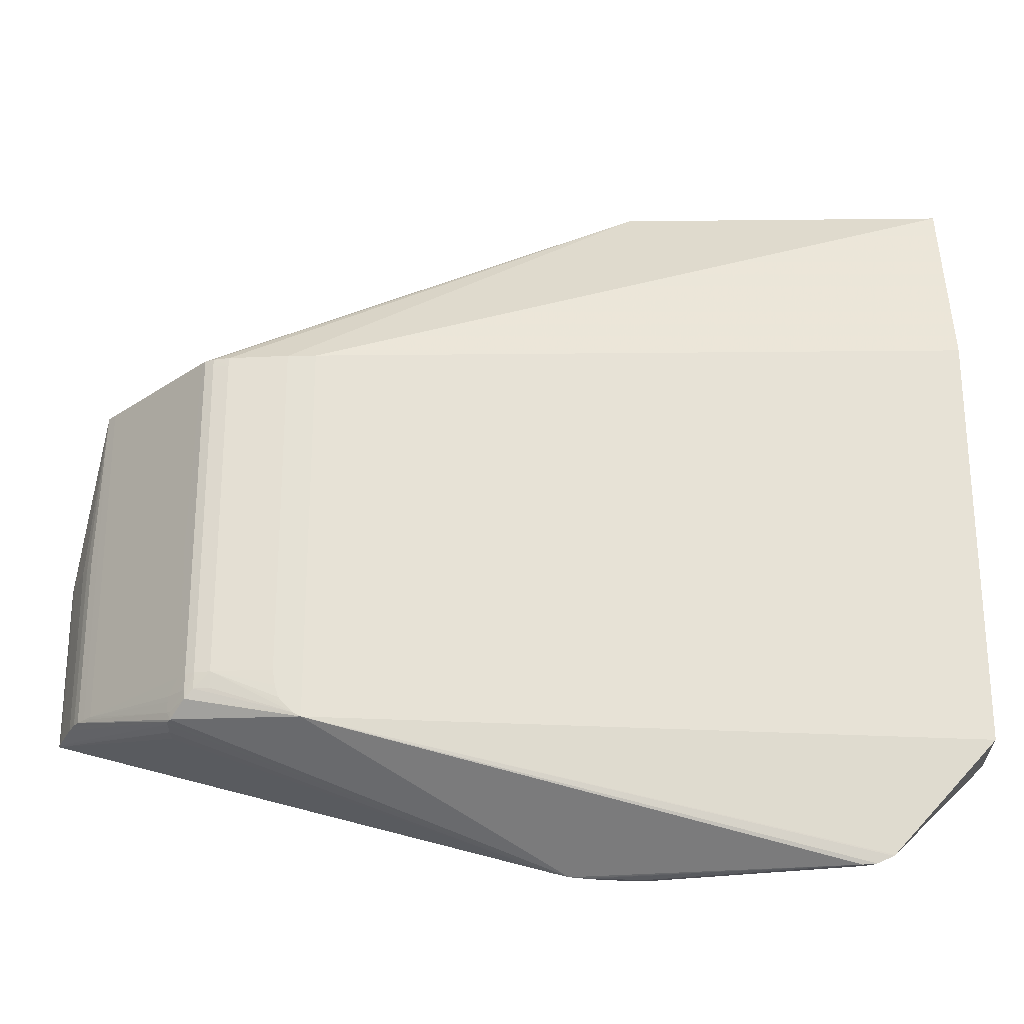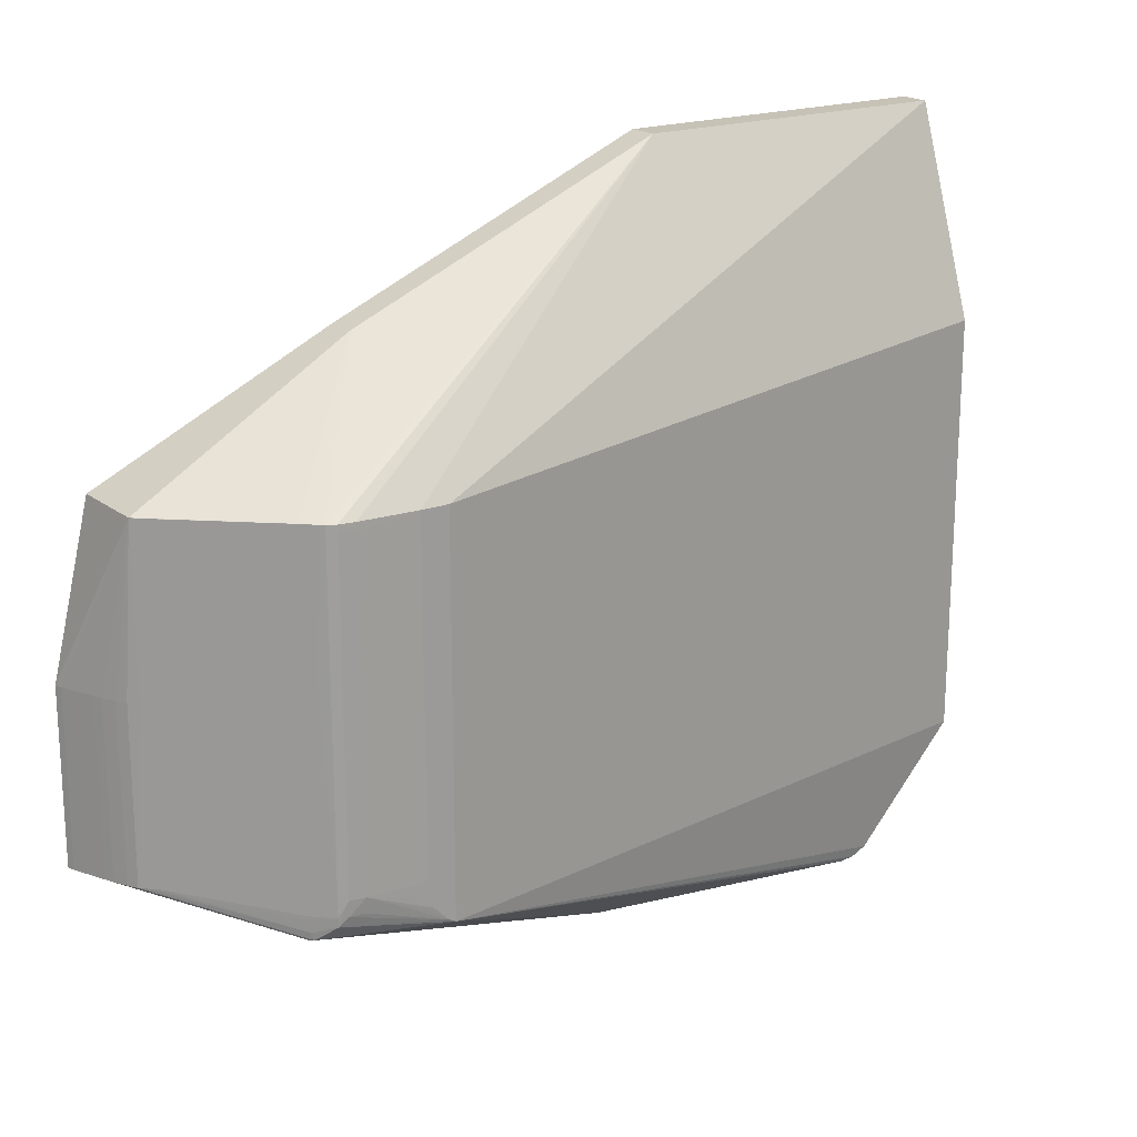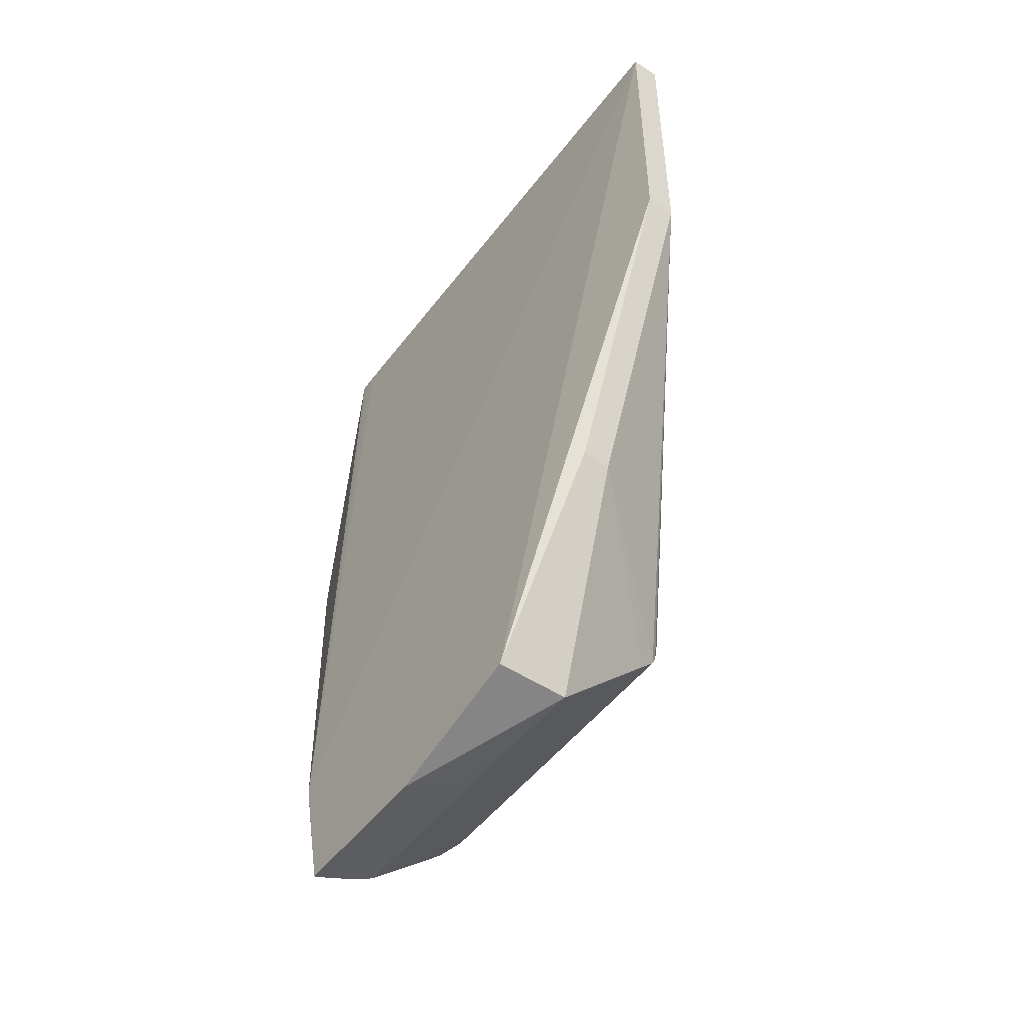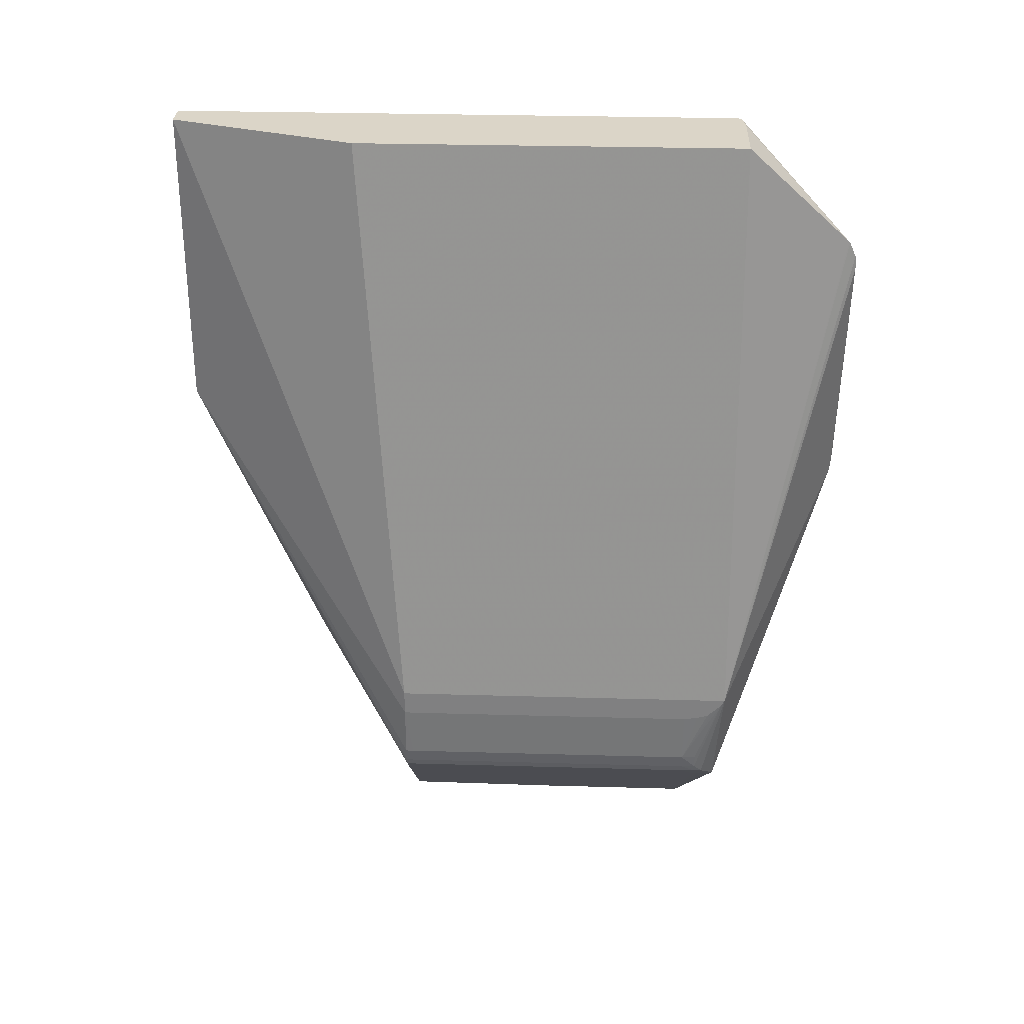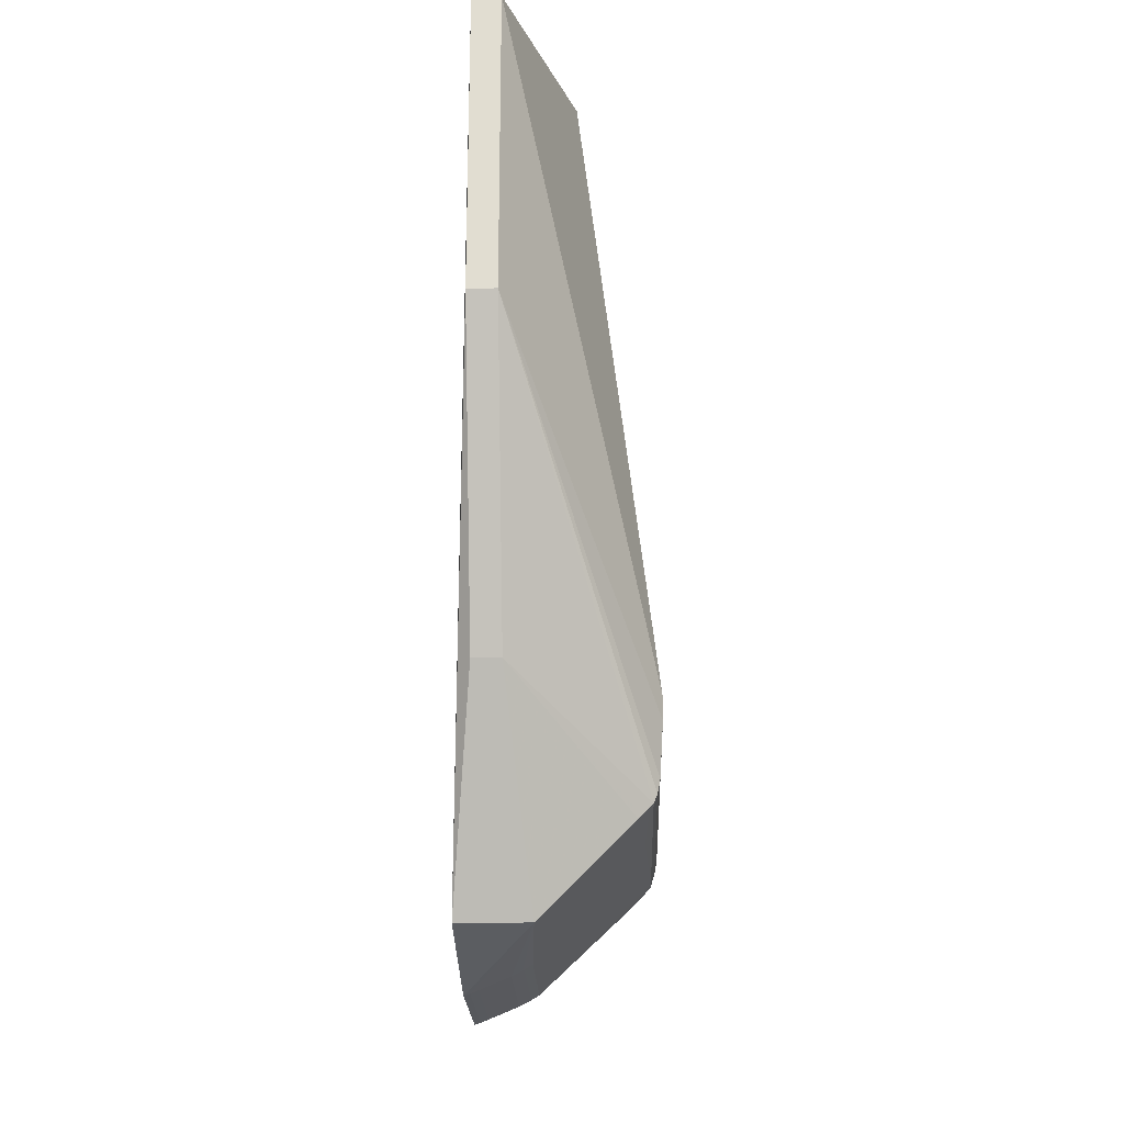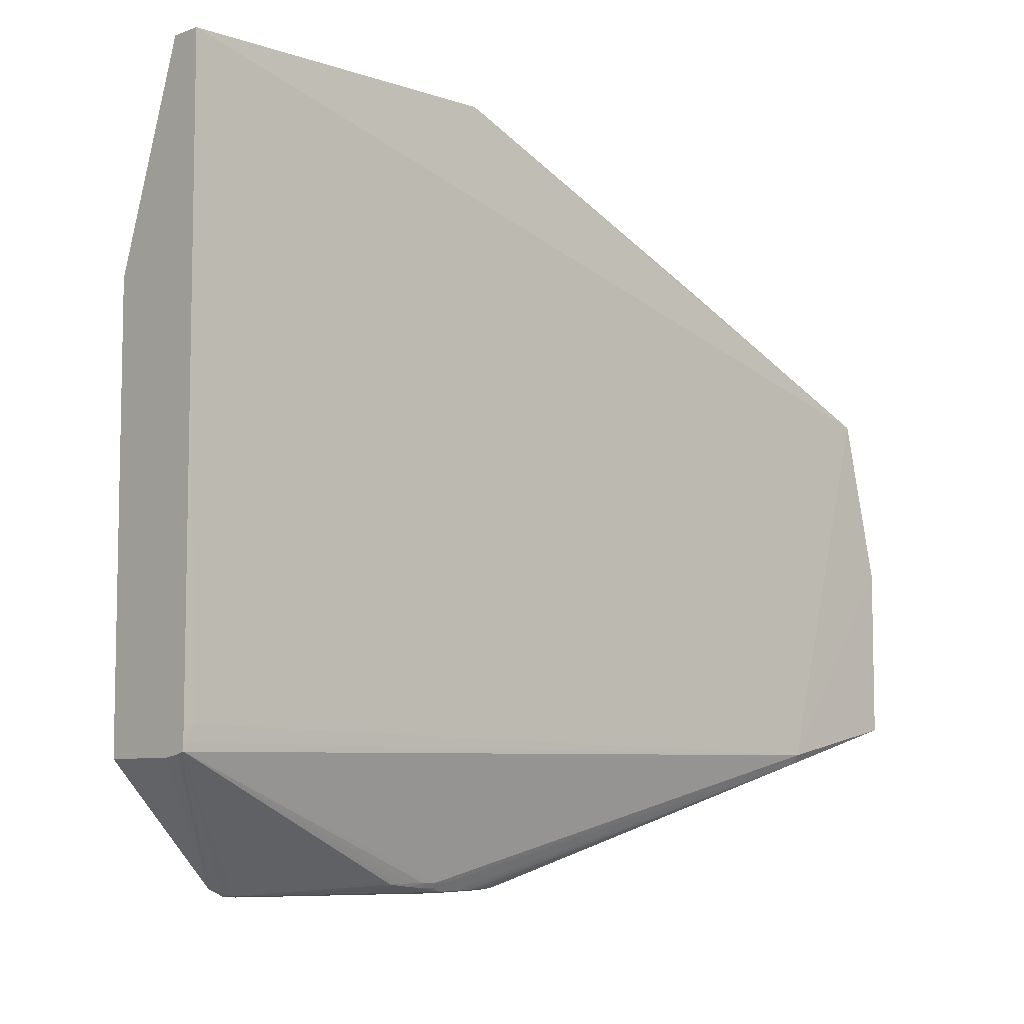
<metadata>
{"format":"obj","ext":"obj","renderer":"f3d","projection":"perspective","resolution":1024,"background":"white","views":[{"elev":-25.5,"azim":91.0,"up":"+Z"},{"elev":19.2,"azim":54.7,"up":"+Z"},{"elev":-50.2,"azim":-35.8,"up":"+Y"},{"elev":29.6,"azim":92.4,"up":"+Y"},{"elev":-21.9,"azim":1.7,"up":"+Y"},{"elev":-7.2,"azim":-134.3,"up":"+Z"}]}
</metadata>
<code>
v 0.03463 -0.003701 0.03074
v 0.03982 -0.003701 0.01562
v 0.03237 -0.003701 0.03074
v 0.03463 -0.02816 0.03074
v 0.04589 -0.05181 0.01222
v 0.03982 -0.003701 -0.01562
v 0.03237 -0.02816 0.03074
v 0.03237 -0.003701 0.0158
v 0.03063 -0.06131 -0.01469
v 0.03073 -0.06857 0.01202
v 0.03463 -0.05181 0.0207
v 0.04513 -0.06001 0.01222
v 0.04526 -0.0597 0.01222
v 0.04541 -0.05935 0.01222
v 0.04551 -0.05882 0.01222
v 0.04562 -0.05821 0.01222
v 0.04589 -0.05383 0.01222
v 0.04589 -0.05181 -0.01583
v 0.03982 -0.01128 -0.02391
v 0.03419 -0.003701 -0.01562
v 0.03237 -0.05181 0.0207
v 0.0324 -0.003701 -0.01278
v 0.03237 -0.00447 -0.01353
v 0.03108 -0.06131 -0.01535
v 0.03075 -0.07148 -0.01251
v 0.03075 -0.07148 3.304e-05
v 0.0324 -0.00447 -0.01469
v 0.03246 -0.003767 -0.01527
v 0.03527 -0.02734 -0.02384
v 0.0353 -0.02816 -0.02384
v 0.03531 -0.02848 -0.02384
v 0.03656 -0.06857 0.01202
v 0.04399 -0.06115 0.01222
v 0.04425 -0.06088 0.01222
v 0.04486 -0.06027 0.01222
v 0.04513 -0.06001 -0.002833
v 0.04542 -0.05935 0.0116
v 0.04563 -0.05821 0.0116
v 0.04589 -0.05386 0.0116
v 0.04589 -0.05232 -0.01555
v 0.04509 -0.05997 -0.0142
v 0.0439 -0.06106 -0.01526
v 0.03649 -0.03366 -0.02439
v 0.03982 -0.01358 -0.02459
v 0.03982 -0.01353 -0.02459
v 0.03982 -0.01255 -0.02451
v 0.03982 -0.01242 -0.02446
v 0.03982 -0.01138 -0.02399
v 0.03253 -0.003701 -0.01529
v 0.03299 -0.003701 -0.01543
v 0.03241 -0.003701 -0.01359
v 0.03243 -0.003701 -0.01469
v 0.03582 -0.02962 -0.02447
v 0.03586 -0.03077 -0.02444
v 0.03589 -0.03145 -0.02441
v 0.03598 -0.03221 -0.02436
v 0.03649 -0.03474 -0.02411
v 0.03649 -0.03544 -0.02391
v 0.04104 -0.06131 -0.01562
v 0.04219 -0.06131 -0.01557
v 0.03124 -0.07132 -0.01252
v 0.03124 -0.07132 3.304e-05
v 0.03245 -0.003701 -0.01514
v 0.03925 -0.0129 -0.02445
v 0.03555 -0.02343 -0.02387
v 0.03548 -0.02391 -0.02384
v 0.03539 -0.02506 -0.02384
v 0.0353 -0.0262 -0.02384
v 0.03555 -0.0262 -0.02418
v 0.03555 -0.02734 -0.02421
v 0.03577 -0.02816 -0.0245
v 0.03578 -0.02848 -0.02449
v 0.0319 -0.07105 3.304e-05
v 0.03369 -0.07031 3.304e-05
v 0.03435 -0.07003 3.304e-05
v 0.03521 -0.06959 3.304e-05
v 0.03533 -0.06953 3.304e-05
v 0.03597 -0.06913 3.304e-05
v 0.03656 -0.06857 3.304e-05
v 0.03713 -0.06801 0.01202
v 0.04456 -0.06058 0.002693
v 0.04513 -0.06001 -0.0124
v 0.04555 -0.05863 -0.002833
v 0.04542 -0.05935 -0.0124
v 0.04563 -0.05821 -0.0124
v 0.04589 -0.05386 0.002693
v 0.04589 -0.05291 -0.01496
v 0.04549 -0.05821 -0.01355
v 0.04534 -0.05935 -0.01355
v 0.04512 -0.06 -0.01355
v 0.04394 -0.06111 -0.01469
v 0.04374 -0.06131 -0.01469
v 0.03597 -0.06913 -0.01252
v 0.04353 -0.06131 -0.01531
v 0.03649 -0.03282 -0.02447
v 0.03649 -0.03221 -0.02451
v 0.03649 -0.0285 -0.0246
v 0.03649 -0.02816 -0.02461
v 0.03915 -0.01358 -0.0245
v 0.03952 -0.01214 -0.02425
v 0.03647 -0.02848 -0.0246
v 0.04325 -0.06131 -0.01538
v 0.0319 -0.07105 -0.01252
v 0.03555 -0.02391 -0.02394
v 0.03555 -0.02506 -0.02407
v 0.0337 -0.0703 -0.01252
v 0.03435 -0.07003 -0.01252
v 0.03523 -0.06958 -0.01252
v 0.03533 -0.06953 -0.01252
v 0.03591 -0.06917 -0.01252
v 0.03655 -0.06858 -0.01252
v 0.03713 -0.06801 3.304e-05
v 0.04435 -0.06079 -0.002828
v 0.04435 -0.06079 -0.002833
v 0.04456 -0.06058 -0.0124
v 0.04382 -0.06131 -0.01355
v 0.04456 -0.06057 -0.01355
v 0.04589 -0.05341 -0.01441
v 0.04589 -0.05368 -0.01355
v 0.04589 -0.05386 -0.0124
v 0.0438 -0.06131 -0.01391
v 0.03713 -0.06801 -0.01252
f 1 2 6
f 1 6 20
f 1 20 50
f 1 50 49
f 1 49 63
f 1 63 52
f 1 52 51
f 1 51 22
f 1 22 8
f 1 8 3
f 1 3 7
f 1 7 4
f 1 4 17
f 1 17 5
f 1 5 2
f 2 5 18
f 2 18 6
f 3 8 9
f 3 9 10
f 3 10 7
f 4 7 21
f 4 21 11
f 4 11 12
f 4 12 13
f 4 13 14
f 4 14 15
f 4 15 16
f 4 16 17
f 5 17 39
f 5 39 86
f 5 86 120
f 5 120 119
f 5 119 118
f 5 118 87
f 5 87 40
f 5 40 18
f 6 19 20
f 6 18 19
f 7 10 21
f 8 22 23
f 8 23 9
f 9 24 25
f 9 25 26
f 9 26 10
f 9 23 27
f 9 27 28
f 9 28 29
f 9 29 30
f 9 30 31
f 9 31 24
f 10 26 32
f 10 32 11
f 10 11 21
f 11 32 33
f 11 33 34
f 11 34 35
f 11 35 12
f 12 35 36
f 12 36 37
f 12 37 13
f 13 37 14
f 14 37 38
f 14 38 15
f 15 38 16
f 16 38 17
f 17 38 39
f 18 40 41
f 18 41 42
f 18 42 43
f 18 43 44
f 18 44 45
f 18 45 46
f 18 46 47
f 18 47 48
f 18 48 19
f 19 48 49
f 19 49 50
f 19 50 20
f 22 51 23
f 23 51 52
f 23 52 27
f 24 31 53
f 24 53 54
f 24 54 55
f 24 55 56
f 24 56 43
f 24 43 57
f 24 57 25
f 25 58 59
f 25 59 60
f 25 60 61
f 25 61 62
f 25 62 26
f 25 57 58
f 26 62 32
f 27 52 28
f 28 52 63
f 28 63 49
f 28 49 64
f 28 64 65
f 28 65 66
f 28 66 67
f 28 67 68
f 28 68 29
f 29 68 69
f 29 69 70
f 29 70 71
f 29 71 72
f 29 72 30
f 30 72 31
f 31 72 53
f 32 62 73
f 32 73 74
f 32 74 75
f 32 75 76
f 32 76 77
f 32 77 78
f 32 78 93
f 32 93 79
f 32 79 112
f 32 112 80
f 32 80 33
f 33 80 34
f 34 80 35
f 35 80 81
f 35 81 36
f 36 81 82
f 36 82 84
f 36 84 37
f 37 83 38
f 37 84 83
f 38 83 85
f 38 85 86
f 38 86 39
f 40 87 85
f 40 85 88
f 40 88 89
f 40 89 41
f 41 89 84
f 41 84 90
f 41 90 91
f 41 91 42
f 42 91 92
f 42 92 93
f 42 93 94
f 42 94 43
f 43 56 55
f 43 55 95
f 43 95 44
f 43 94 57
f 44 95 96
f 44 96 97
f 44 97 98
f 44 98 45
f 45 98 99
f 45 99 46
f 46 99 64
f 46 64 100
f 46 100 47
f 47 100 48
f 48 100 49
f 49 100 64
f 53 101 96
f 53 96 54
f 53 72 101
f 54 96 55
f 55 96 95
f 57 94 102
f 57 102 60
f 57 60 58
f 58 60 59
f 60 102 61
f 61 103 73
f 61 73 62
f 61 102 103
f 64 99 65
f 65 99 104
f 65 104 66
f 66 104 67
f 67 104 105
f 67 105 68
f 68 105 69
f 69 105 71
f 69 71 70
f 71 98 101
f 71 101 72
f 71 105 99
f 71 99 98
f 73 103 106
f 73 106 74
f 74 106 75
f 75 106 107
f 75 107 76
f 76 107 108
f 76 108 109
f 76 109 77
f 77 109 110
f 77 110 78
f 78 110 93
f 79 93 111
f 79 111 112
f 80 112 114
f 80 114 113
f 80 113 81
f 81 113 114
f 81 114 82
f 82 90 84
f 82 114 115
f 82 115 116
f 82 116 117
f 82 117 90
f 83 84 85
f 84 89 85
f 85 87 118
f 85 118 119
f 85 119 120
f 85 120 86
f 85 89 88
f 90 117 91
f 91 117 121
f 91 121 92
f 92 121 122
f 92 122 111
f 92 111 93
f 93 110 94
f 94 110 109
f 94 109 108
f 94 108 107
f 94 107 102
f 96 101 97
f 97 101 98
f 99 105 104
f 102 107 106
f 102 106 103
f 111 122 112
f 112 122 115
f 112 115 114
f 115 122 116
f 116 122 121
f 116 121 117

</code>
